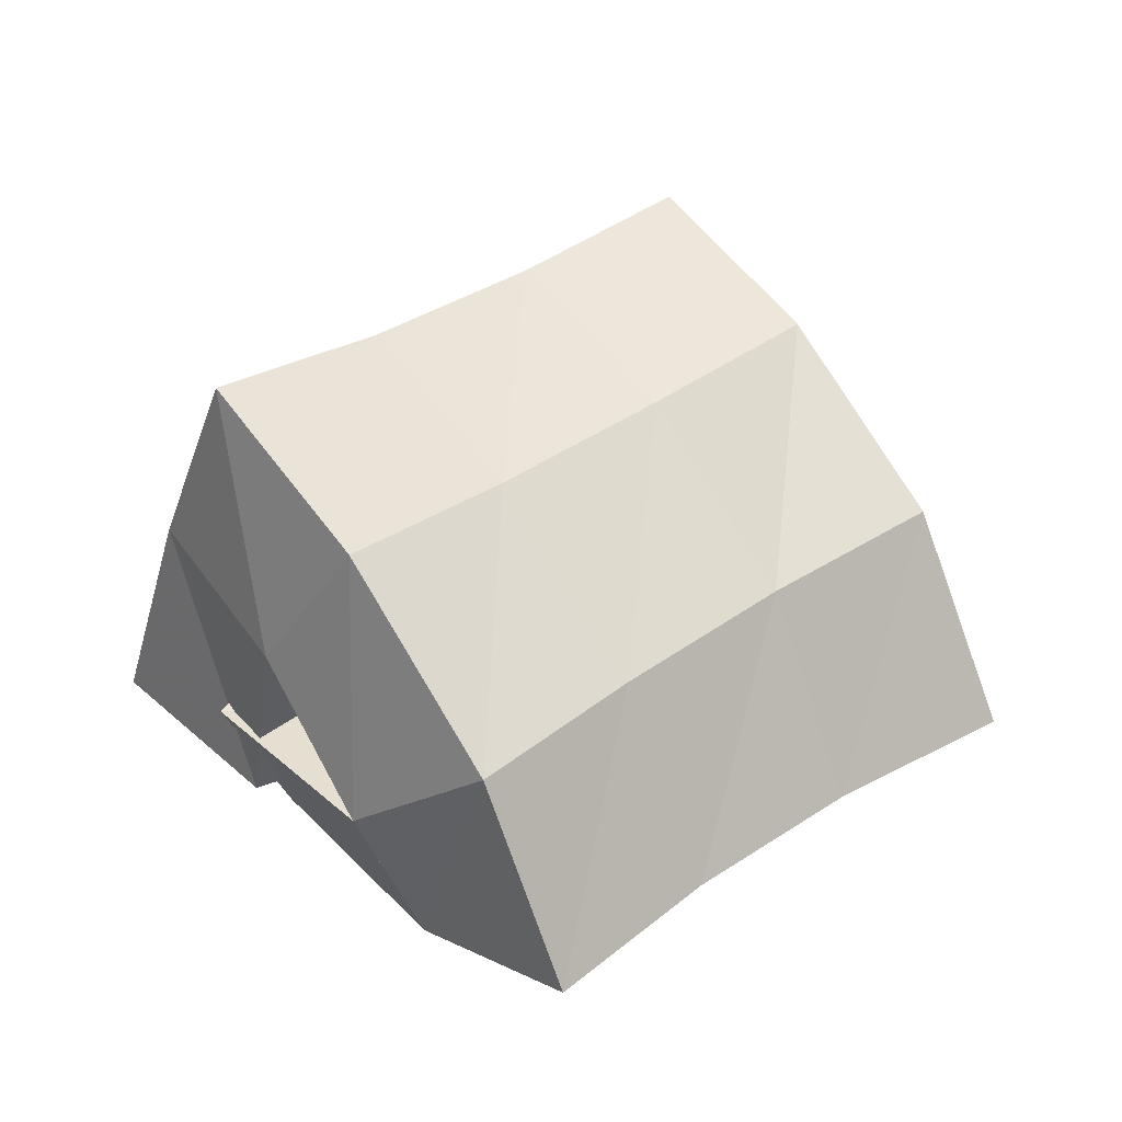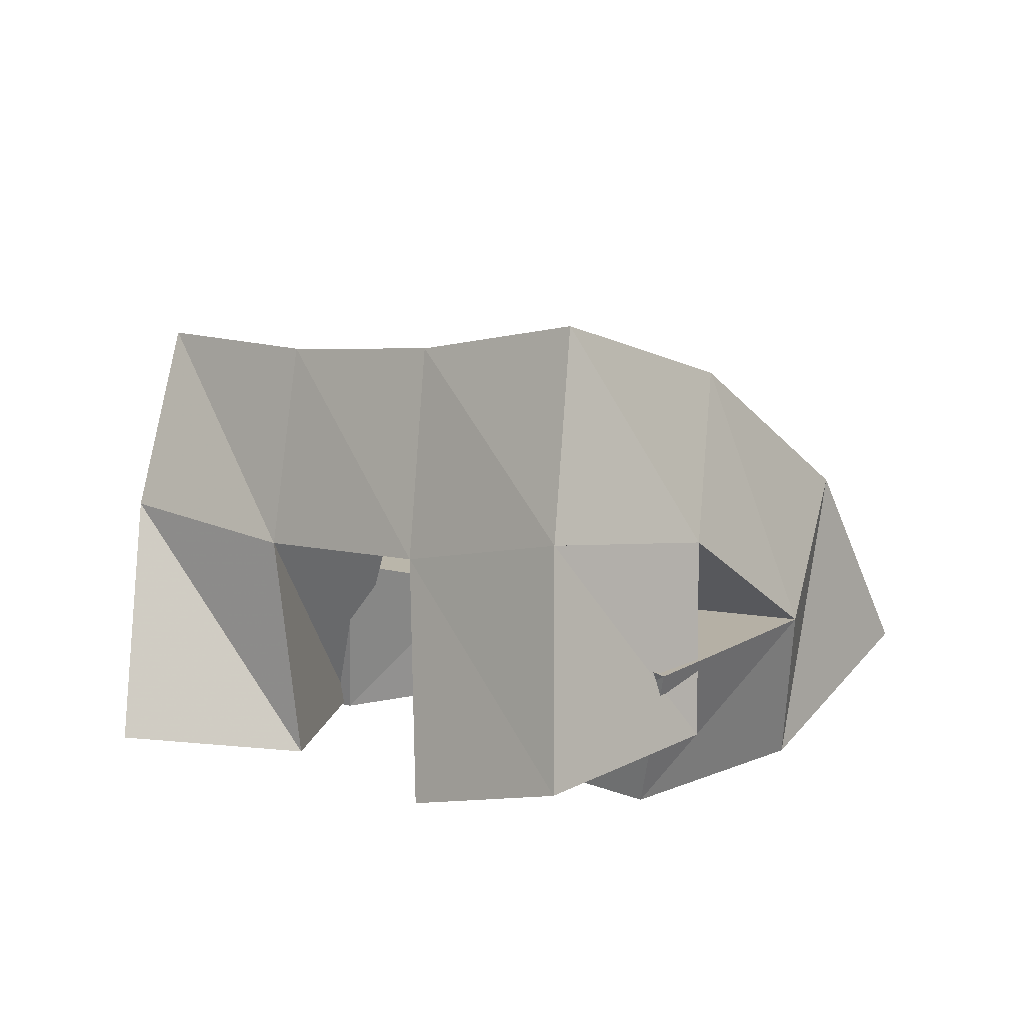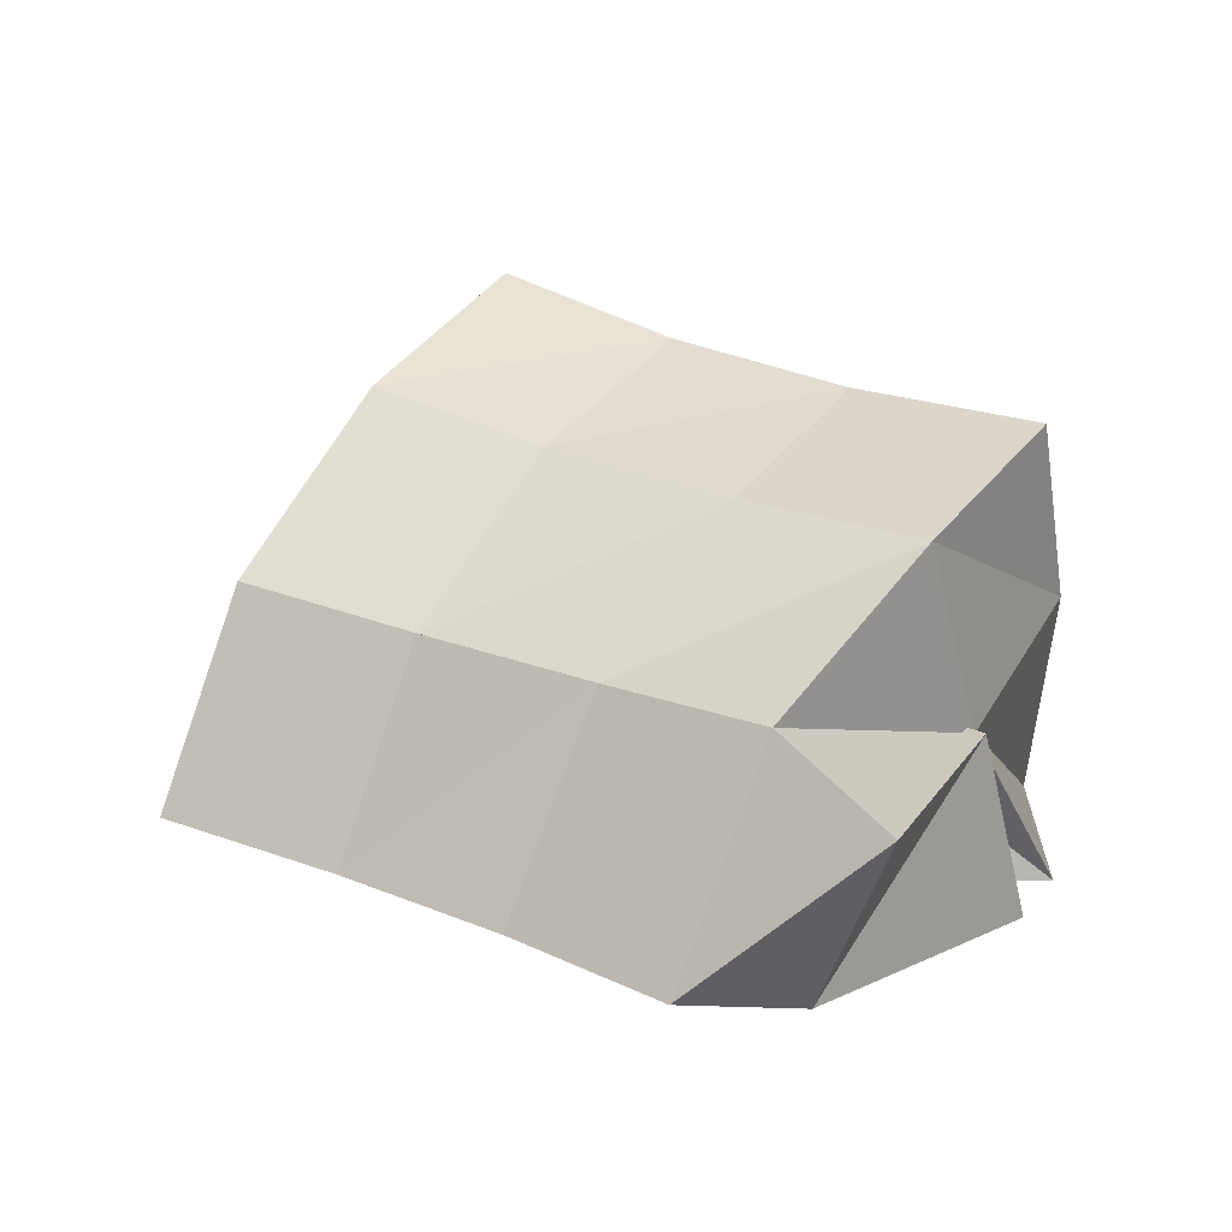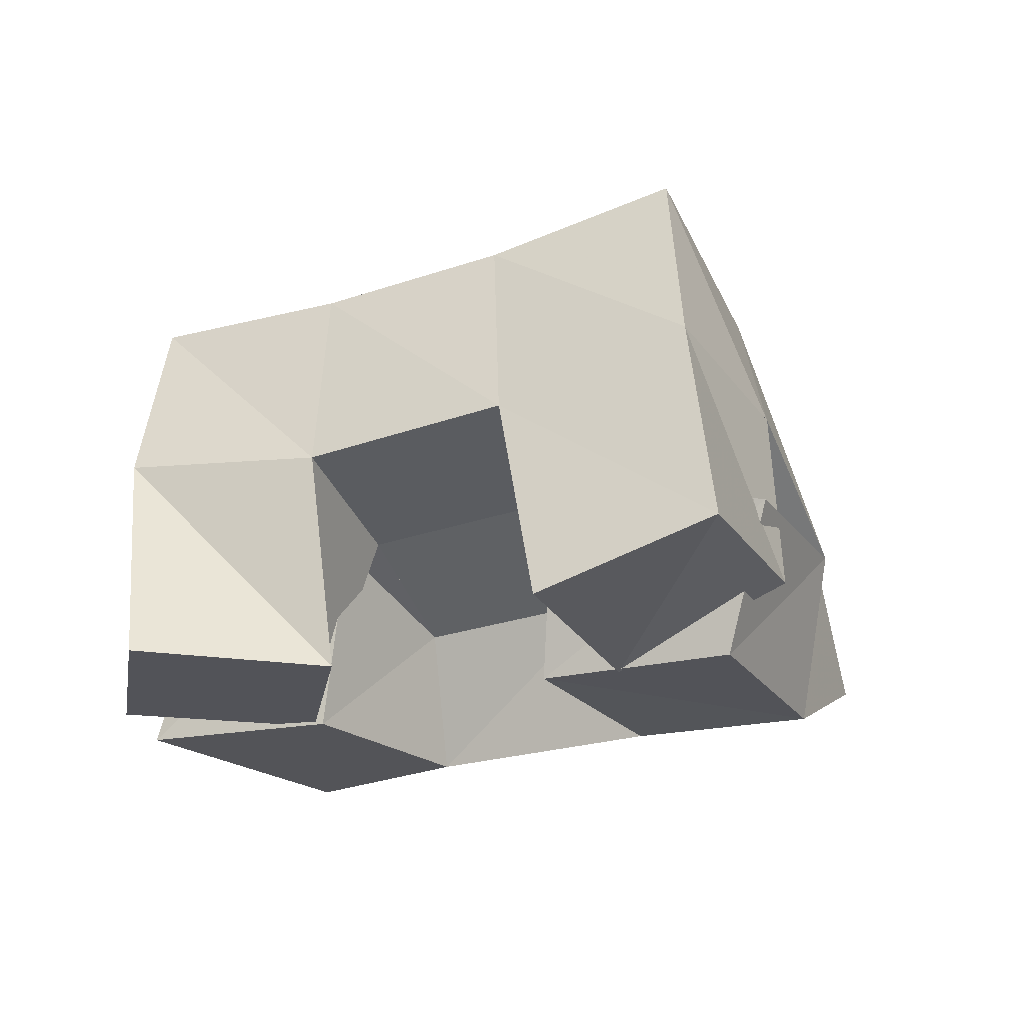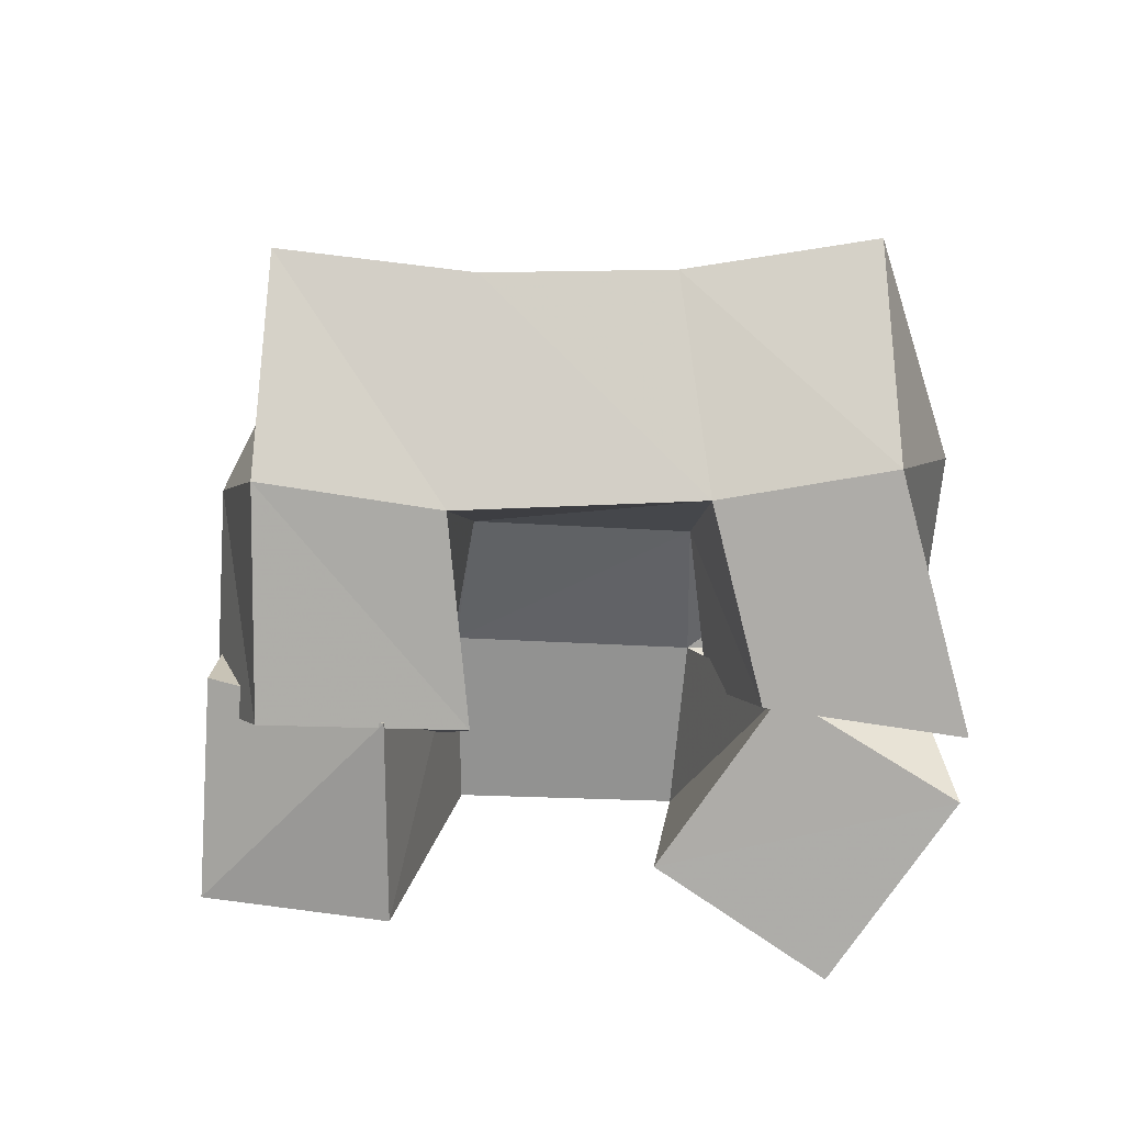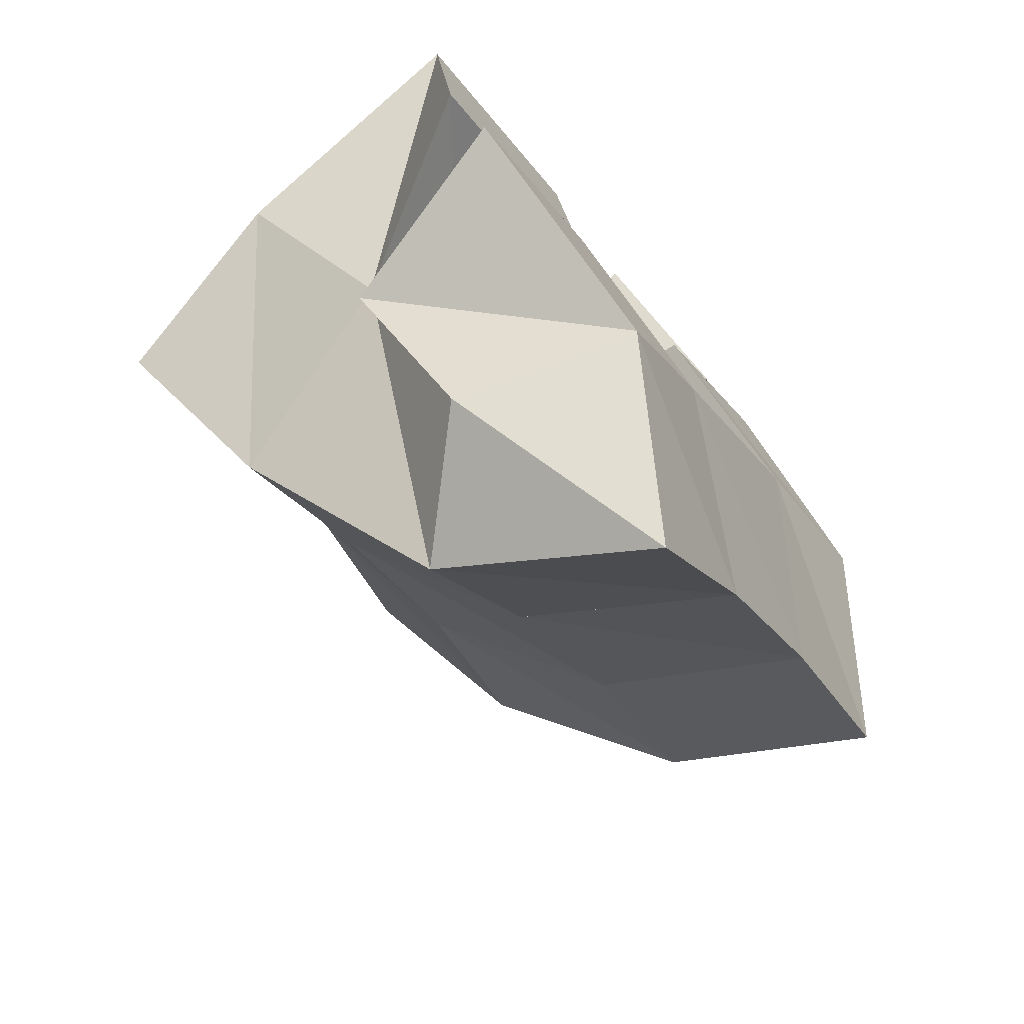
<metadata>
{"format":"obj","ext":"obj","renderer":"f3d","projection":"perspective","resolution":1024,"background":"white","views":[{"elev":42.9,"azim":96.5,"up":"+Y"},{"elev":11.2,"azim":0.9,"up":"+Y"},{"elev":21.7,"azim":171.1,"up":"+Y"},{"elev":-23.4,"azim":-18.8,"up":"+Y"},{"elev":-76.8,"azim":135.6,"up":"+Y"},{"elev":-76.8,"azim":-51.3,"up":"+Z"}]}
</metadata>
<code>
v 0.6346 0.1013 0.1653
v 0.6366 0.1612 0.1403
v 0.6433 0.1022 0.1131
v 0.6671 0.1458 0.1019
v 0.6835 0.1 0.1733
v 0.6771 0.1567 0.1713
v 0.6918 0.1009 0.1235
v 0.7042 0.149 0.1384
v 0.7334 0.148 0.1974
v 0.7657 0.1364 0.15
v 0.7368 0.1007 0.1796
v 0.7764 0.1 0.146
v 0.7777 0.1359 0.2274
v 0.8135 0.1405 0.1874
v 0.773 0.1 0.2129
v 0.8124 0.1006 0.172
v 0.7173 0.1035 0.2272
v 0.7153 0.1605 0.2081
v 0.7522 0.1 0.1921
v 0.7461 0.1529 0.1773
v 0.751 0.1158 0.2582
v 0.7511 0.1714 0.2427
v 0.7866 0.1185 0.2179
v 0.7867 0.1658 0.2117
v 0.6665 0.1485 0.09548
v 0.6948 0.142 0.06057
v 0.6539 0.1 0.1007
v 0.7099 0.1 0.06768
v 0.6948 0.1444 0.1413
v 0.7276 0.1332 0.1152
v 0.6929 0.1 0.1287
v 0.7354 0.1 0.1027
v 0.6464 0.2075 0.1283
v 0.6814 0.195 0.09215
v 0.683 0.2073 0.162
v 0.7166 0.1948 0.1254
v 0.7186 0.2114 0.194
v 0.7541 0.1977 0.1586
v 0.7547 0.2207 0.2255
v 0.7906 0.2047 0.1887
v 0.7222 0.1704 0.05742
v 0.7519 0.1673 0.09248
v 0.7871 0.1676 0.1252
v 0.8245 0.171 0.1542
v 0.7466 0.1227 0.03469
v 0.775 0.1206 0.07226
v 0.8073 0.1208 0.1048
v 0.8448 0.1233 0.134
f 1 2 4
f 3 1 4
f 2 6 8
f 4 2 8
f 6 5 7
f 8 6 7
f 5 1 3
f 7 5 3
f 8 7 3
f 4 8 3
f 2 1 5
f 6 2 5
f 9 10 12
f 11 9 12
f 10 14 16
f 12 10 16
f 14 13 15
f 16 14 15
f 13 9 11
f 15 13 11
f 16 15 11
f 12 16 11
f 10 9 13
f 14 10 13
f 17 18 20
f 19 17 20
f 18 22 24
f 20 18 24
f 22 21 23
f 24 22 23
f 21 17 19
f 23 21 19
f 24 23 19
f 20 24 19
f 18 17 21
f 22 18 21
f 25 26 28
f 27 25 28
f 26 30 32
f 28 26 32
f 30 29 31
f 32 30 31
f 29 25 27
f 31 29 27
f 32 31 27
f 28 32 27
f 26 25 29
f 30 26 29
f 2 33 34
f 4 2 34
f 33 35 36
f 34 33 36
f 35 6 8
f 36 35 8
f 6 2 4
f 8 6 4
f 36 8 4
f 34 36 4
f 33 2 6
f 35 33 6
f 6 35 36
f 8 6 36
f 35 37 38
f 36 35 38
f 37 18 20
f 38 37 20
f 18 6 8
f 20 18 8
f 38 20 8
f 36 38 8
f 35 6 18
f 37 35 18
f 18 37 38
f 20 18 38
f 37 39 40
f 38 37 40
f 39 22 24
f 40 39 24
f 22 18 20
f 24 22 20
f 40 24 20
f 38 40 20
f 37 18 22
f 39 37 22
f 4 34 41
f 26 4 41
f 34 36 42
f 41 34 42
f 36 8 30
f 42 36 30
f 8 4 26
f 30 8 26
f 42 30 26
f 41 42 26
f 34 4 8
f 36 34 8
f 8 36 42
f 30 8 42
f 36 38 43
f 42 36 43
f 38 20 10
f 43 38 10
f 20 8 30
f 10 20 30
f 43 10 30
f 42 43 30
f 36 8 20
f 38 36 20
f 20 38 43
f 10 20 43
f 38 40 44
f 43 38 44
f 40 24 14
f 44 40 14
f 24 20 10
f 14 24 10
f 44 14 10
f 43 44 10
f 38 20 24
f 40 38 24
f 26 41 45
f 28 26 45
f 41 42 46
f 45 41 46
f 42 30 32
f 46 42 32
f 30 26 28
f 32 30 28
f 46 32 28
f 45 46 28
f 41 26 30
f 42 41 30
f 30 42 46
f 32 30 46
f 42 43 47
f 46 42 47
f 43 10 12
f 47 43 12
f 10 30 32
f 12 10 32
f 47 12 32
f 46 47 32
f 42 30 10
f 43 42 10
f 10 43 47
f 12 10 47
f 43 44 48
f 47 43 48
f 44 14 16
f 48 44 16
f 14 10 12
f 16 14 12
f 48 16 12
f 47 48 12
f 43 10 14
f 44 43 14

</code>
